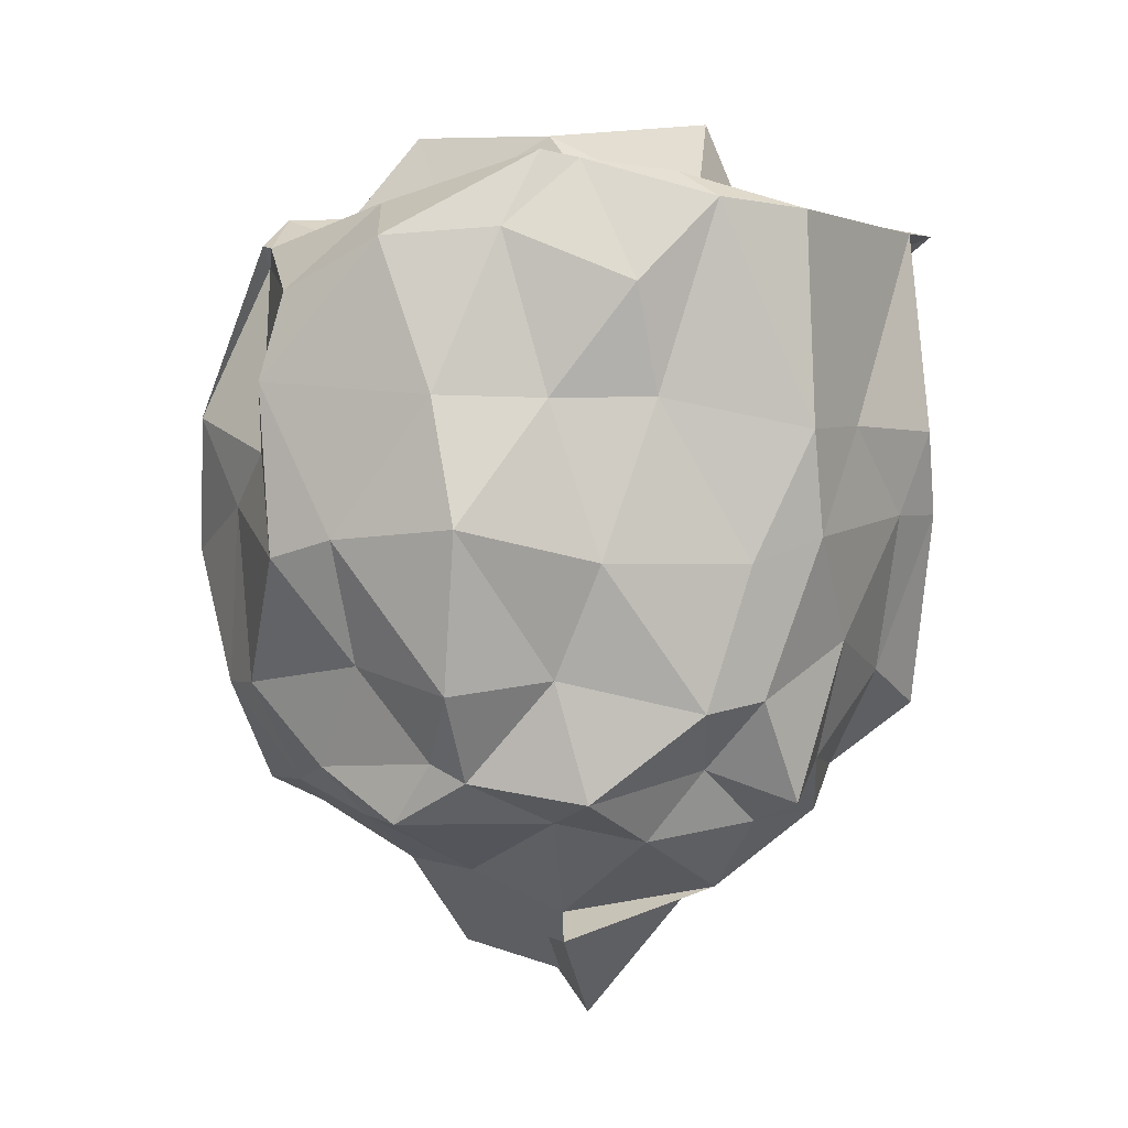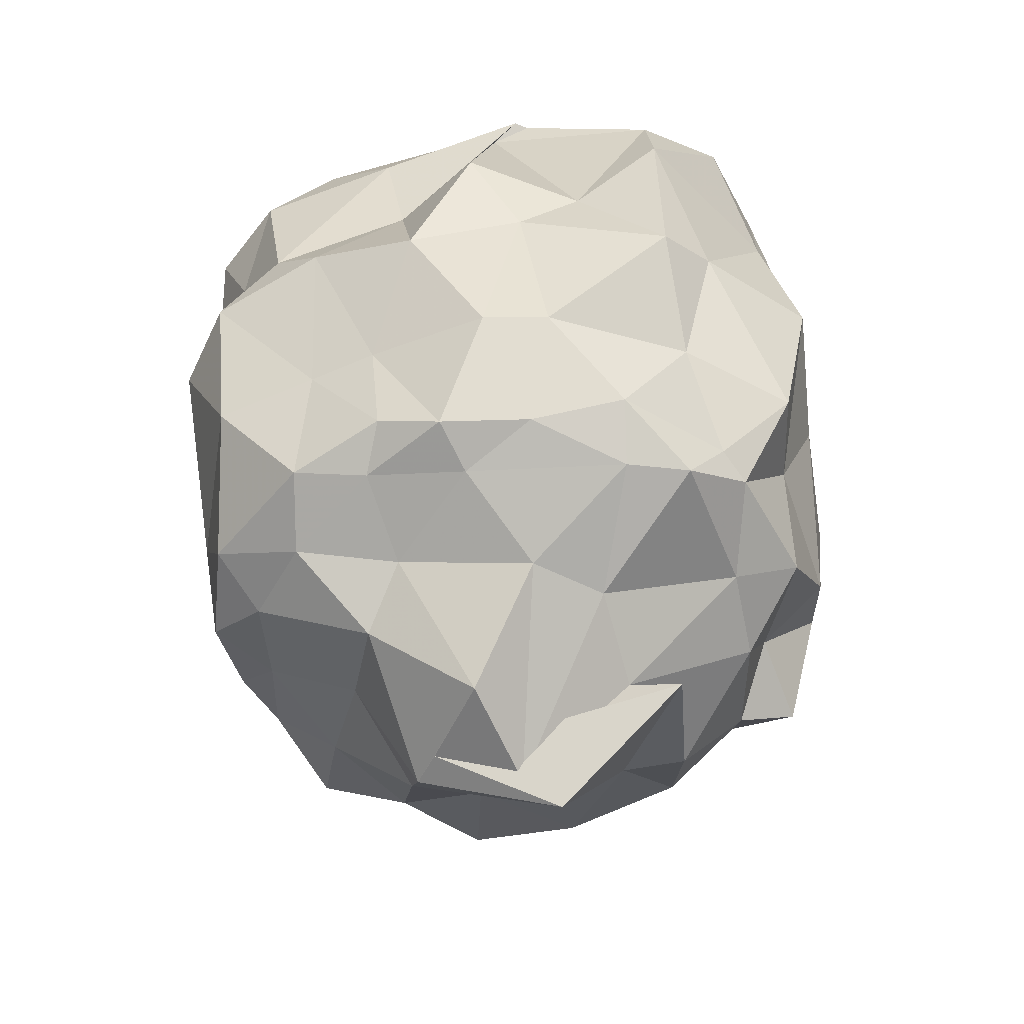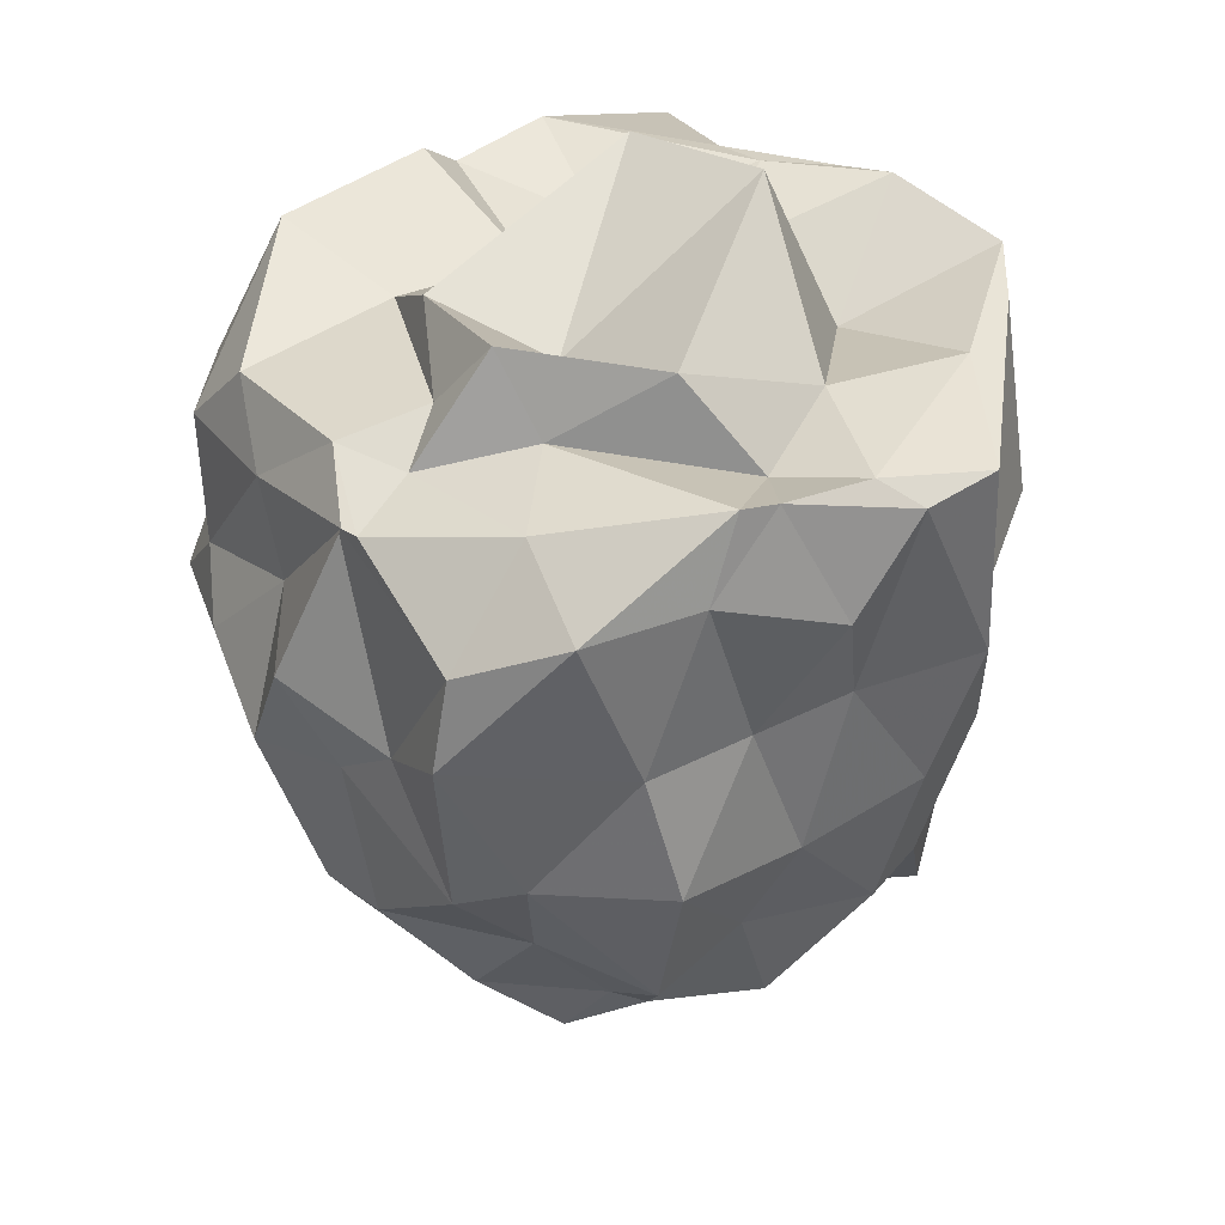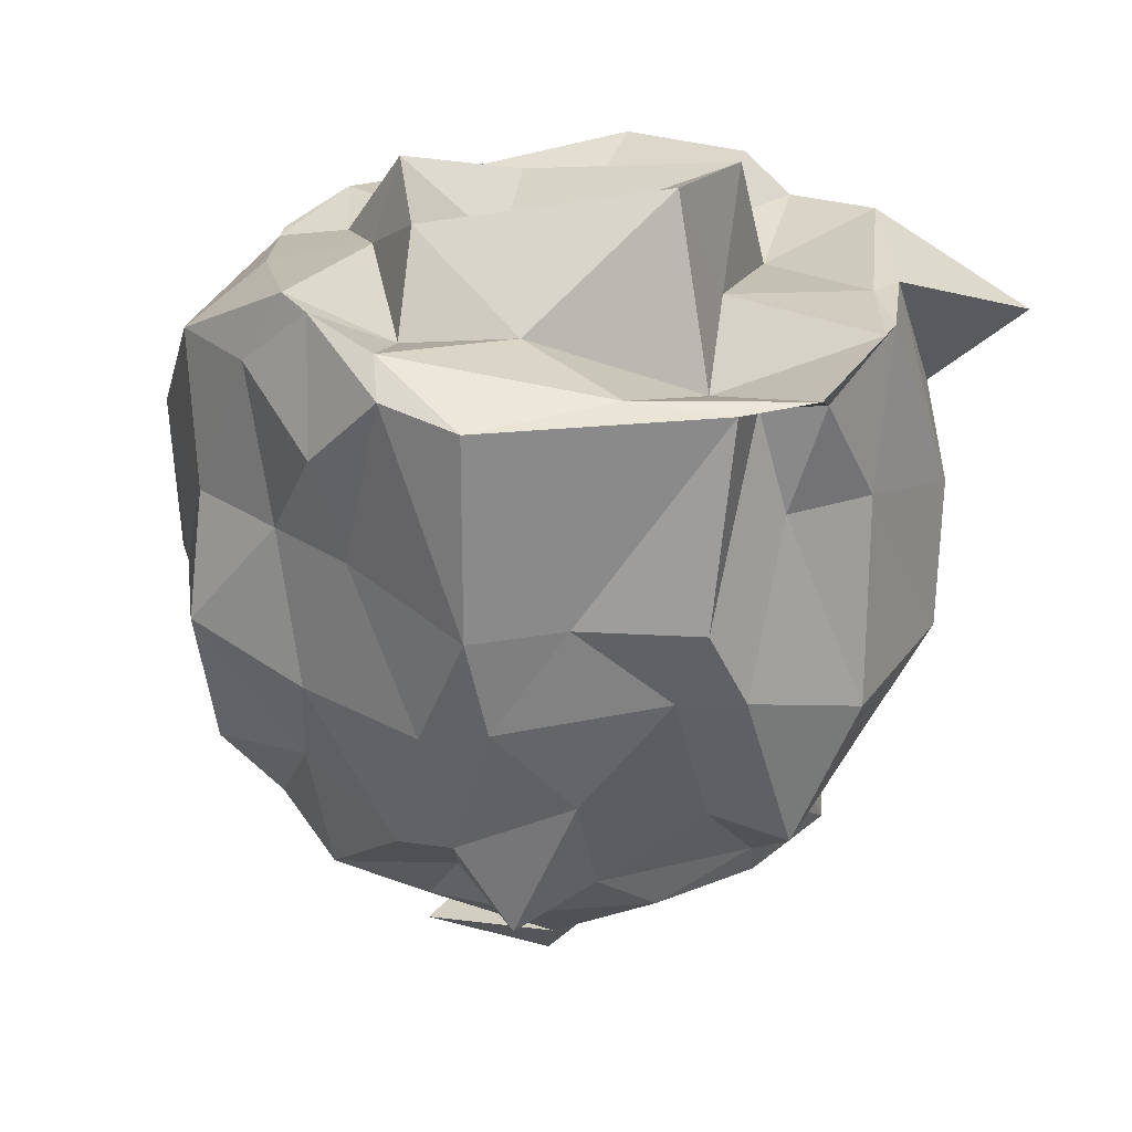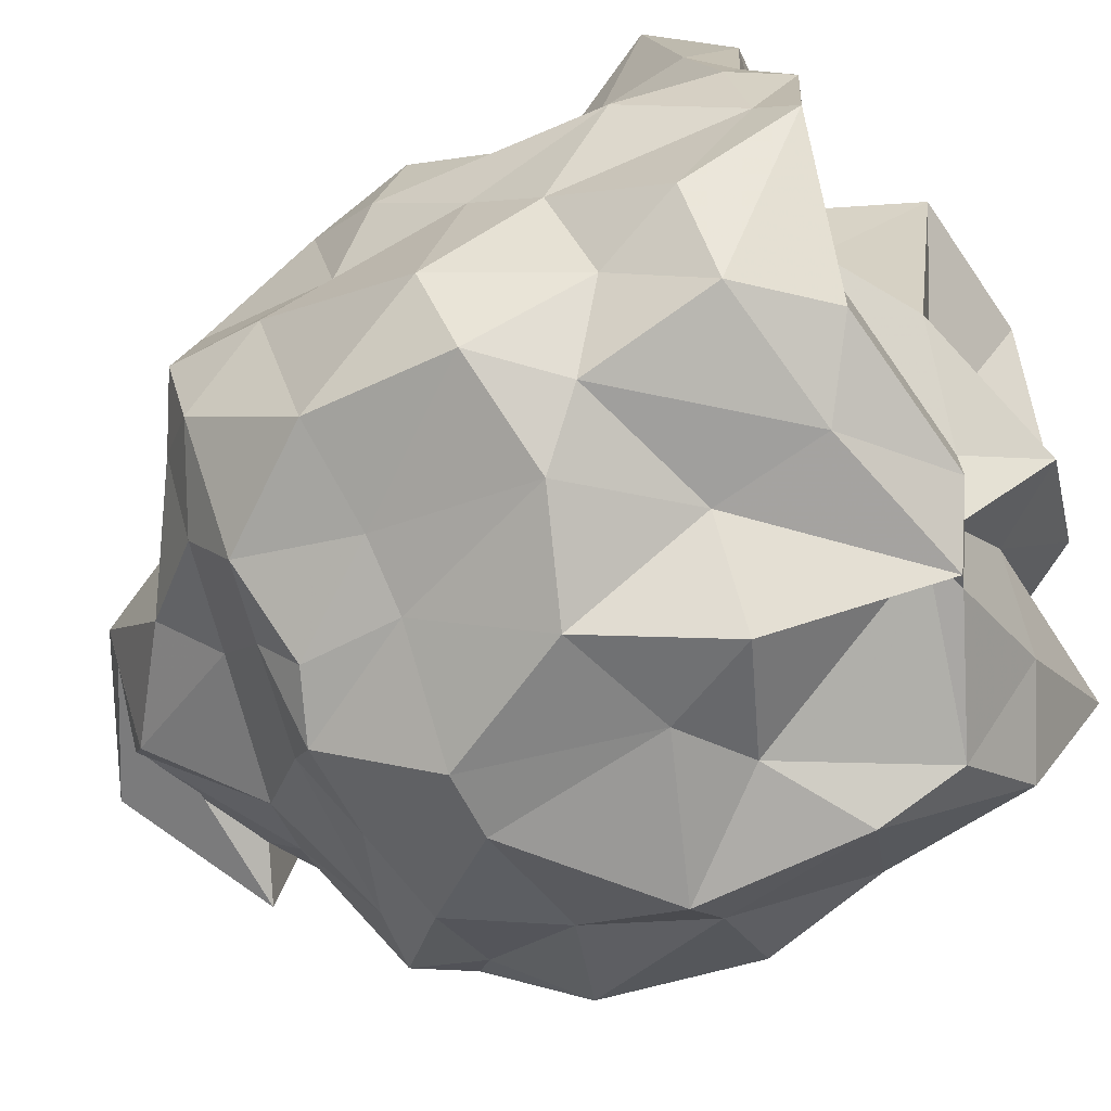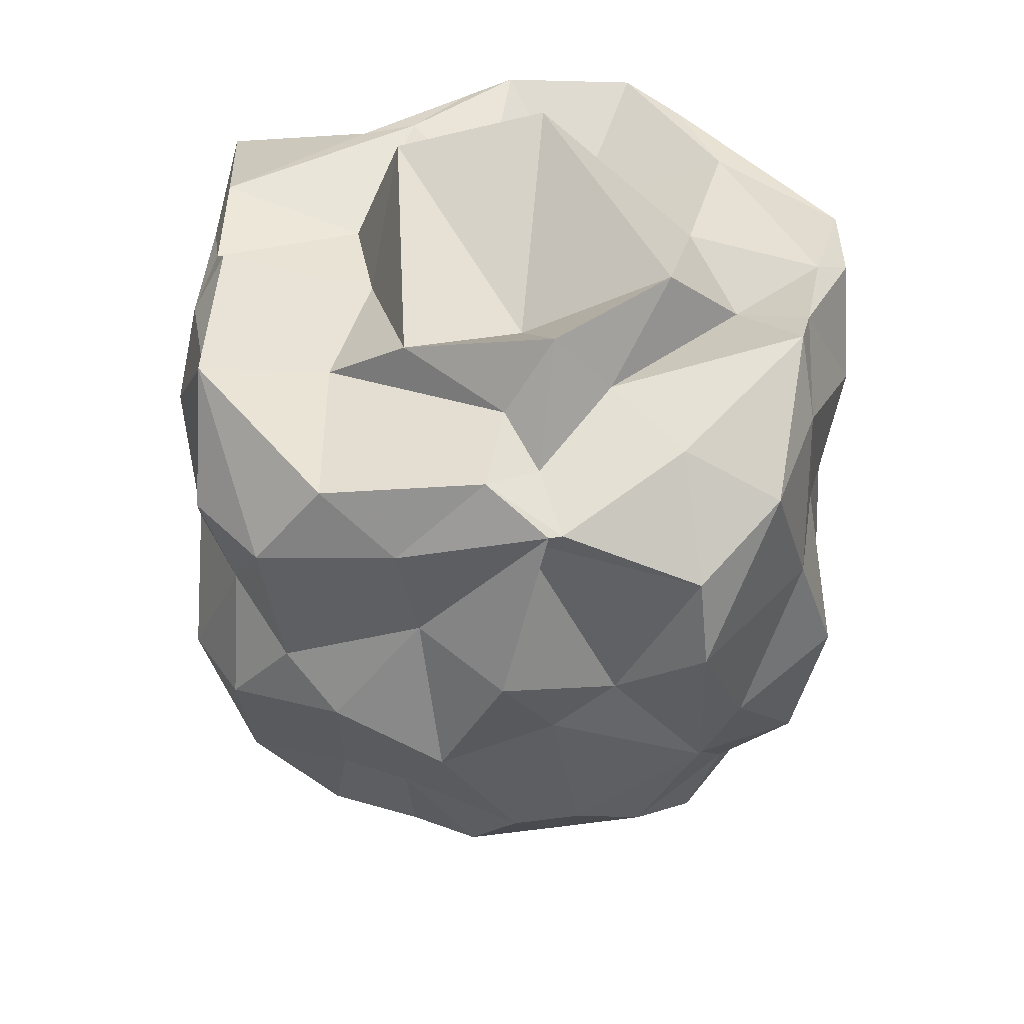
<metadata>
{"format":"obj","ext":"obj","renderer":"f3d","projection":"perspective","resolution":1024,"background":"white","views":[{"elev":0.6,"azim":79.8,"up":"+Z"},{"elev":-50.7,"azim":13.3,"up":"+Z"},{"elev":42.9,"azim":57.0,"up":"+Z"},{"elev":29.6,"azim":131.4,"up":"+Z"},{"elev":-76.6,"azim":-65.4,"up":"+Y"},{"elev":47.4,"azim":7.8,"up":"+Z"}]}
</metadata>
<code>
v 0.06858 -0.4477 1.643
v -0.2114 -0.3075 -0.5217
v 1.05 -0.2384 1.394
v 1.015 -0.006027 1.628
v 0.974 0.2471 1.605
v 0.4379 0.7087 1.607
v 0.25 0.6318 1.538
v 0.1014 0.7494 1.529
v -0.2696 0.6957 1.619
v -0.5786 0.4919 1.588
v -1.058 0.641 1.387
v -0.9965 0.06986 1.463
v -0.9593 -0.3616 1.534
v -0.8745 -0.6207 1.557
v -0.8297 -0.9796 1.324
v -0.6125 -1.164 1.33
v -0.1966 -1.186 1.415
v 0.2422 -1.175 1.555
v 0.164 -1.149 1.502
v 0.6777 -1.146 1.387
v 0.8763 -0.9101 1.52
v 0.9503 -0.5891 1.543
v 0.9946 -0.1701 1.09
v 0.9971 0.2645 1.007
v 0.7842 0.4467 1.026
v 0.5589 0.7318 1.02
v 0.1923 0.6942 1.221
v -0.105 0.7665 1.188
v -0.5368 0.7233 1.048
v -0.9275 0.3854 1.122
v -0.9017 0.05718 1.128
v -0.9563 -0.09462 1.031
v -1.013 -0.4596 1.245
v -0.9021 -0.746 1.02
v -0.7227 -1.028 1.077
v -0.544 -1.194 0.9394
v -0.1391 -1.167 1.093
v 0.1346 -1.345 1.062
v 0.4494 -1.193 0.9514
v 0.7117 -1.217 1.137
v 0.9728 -0.7801 1.091
v 0.9792 -0.4658 1.085
v 1.002 0.0893 0.6414
v 0.9458 0.3008 0.7139
v 0.5748 0.6365 0.7773
v 0.447 0.781 0.7799
v -0.003334 0.8474 0.5859
v -0.4647 0.7684 0.6161
v -0.5768 0.5818 0.667
v -0.8667 0.3393 0.6716
v -1.048 0.024 0.6889
v -1.022 -0.3131 0.5996
v -0.9466 -0.5519 0.8345
v -0.8909 -0.9794 0.6899
v -0.7213 -1.189 0.7272
v -0.3836 -1.28 0.7889
v -0.053 -1.34 0.678
v 0.2738 -1.25 0.8032
v 0.7188 -1.187 0.6569
v 0.8283 -1.034 0.7061
v 1.081 -0.7345 0.7333
v 1.031 -0.3309 0.644
v 0.9311 0.1419 0.2664
v 0.7289 0.4255 0.4239
v 0.3973 0.6196 0.3234
v 0.2245 0.7826 0.2135
v -0.1518 0.7474 0.3793
v -0.482 0.6504 0.3867
v -0.6886 0.4041 0.4477
v -0.8513 0.1243 0.3732
v -0.9874 -0.1474 0.4063
v -0.9052 -0.4757 0.4449
v -0.9039 -0.6115 0.2578
v -0.7124 -1.078 0.3147
v -0.4077 -1.129 0.3428
v -0.2036 -1.176 0.3415
v 0.1622 -1.265 0.2936
v 0.3512 -1.216 0.3013
v 0.7224 -0.9547 0.361
v 0.9964 -0.7474 0.2903
v 0.9366 -0.4415 0.3281
v 0.9824 -0.03338 0.2347
v 0.8209 0.2648 -0.02529
v 0.5957 0.3824 0.08214
v 0.106 0.5621 0.02037
v -0.1141 0.5558 0.04488
v -0.2093 0.5417 0.04899
v -0.4428 0.4065 0.01864
v -0.7353 0.241 -0.02116
v -0.825 -0.03698 0.0505
v -0.8818 -0.2337 0.04149
v -0.8822 -0.5045 -0.0142
v -0.7872 -0.7836 0.01757
v -0.468 -1.04 0.01134
v -0.1883 -1.129 0.068
v 0.003604 -1.134 -0.001577
v 0.2632 -1.07 0.01315
v 0.5375 -1.034 0.07359
v 0.7832 -0.7583 0.09695
v 0.8316 -0.6678 0.04526
v 0.9313 -0.347 -0.01053
v 0.778 0.009965 0.06776
v 0.9098 -0.3665 1.737
v 0.9262 -0.1007 1.704
v 0.5888 0.4575 1.626
v 0.2526 0.8357 1.623
v -0.1313 0.7581 1.654
v -0.4171 0.5158 1.62
v -0.9533 0.1405 1.606
v -0.9284 -0.1591 1.578
v -0.8681 -0.2933 1.703
v -0.8467 -0.7459 1.663
v -0.4252 -1.101 1.563
v 0.0514 -1.086 1.654
v 0.2792 -1.153 1.545
v 0.5936 -0.8695 1.643
v 0.8968 -0.4735 1.759
v 0.697 -0.2453 1.612
v 0.5286 0.04634 1.656
v 0.1411 0.3818 1.454
v -0.1392 0.2012 1.609
v -0.5233 0.05224 1.537
v -0.4257 -0.2352 1.571
v -0.4883 -0.6094 1.562
v 0.06636 -0.8094 1.666
v 0.1868 -0.9553 1.59
v 0.3604 -0.6747 1.677
v 0.4985 -0.3784 1.856
v 0.04822 0.1854 1.975
v -0.3847 0.06295 1.895
v -0.2504 -0.6511 1.733
v 0.1994 -0.7152 1.885
v 0.662 0.1814 -0.08904
v 0.388 0.4336 -0.08609
v 0.03588 0.5192 -0.1128
v -0.2906 0.5328 -0.0851
v -0.4829 0.3037 -0.0854
v -0.6358 0.00827 -0.07895
v -0.7542 -0.3135 -0.02518
v -0.6978 -0.6229 -0.09404
v -0.5154 -0.8305 -0.09854
v -0.2511 -1.007 -0.0246
v 0.04661 -0.9885 -0.06885
v 0.5113 -0.9048 -0.06747
v 0.6898 -0.8473 -0.07759
v 0.7486 -0.4082 -0.07532
v 0.7432 -0.1476 -0.1341
v 0.4792 0.1101 -0.2976
v 0.2847 0.1198 -0.2844
v -0.1901 0.1749 -0.224
v -0.3577 -0.03686 -0.356
v -0.4716 -0.3168 -0.1873
v -0.3342 -0.6385 -0.3039
v -0.2132 -0.7681 -0.1566
v 0.1898 -0.732 -0.2297
v 0.3693 -0.5832 -0.2465
v 0.3896 -0.3213 -0.3739
v 0.5502 -0.3467 -0.4356
v 0.1518 -0.2013 -0.7101
v -0.2869 -0.2149 -0.5238
v -0.03155 -0.5394 -0.5107
v 0.04022 -0.2322 -0.6074
f 3 23 4
f 4 23 24
f 4 24 5
f 5 24 25
f 5 25 6
f 6 25 26
f 6 26 7
f 7 26 27
f 7 27 8
f 8 27 28
f 8 28 9
f 9 28 29
f 9 29 10
f 10 29 30
f 10 30 11
f 11 30 31
f 11 31 12
f 12 31 32
f 12 32 13
f 13 32 33
f 13 33 14
f 14 33 34
f 14 34 15
f 15 34 35
f 15 35 16
f 16 35 36
f 16 36 17
f 17 36 37
f 17 37 18
f 18 37 38
f 18 38 19
f 19 38 39
f 19 39 20
f 20 39 40
f 20 40 21
f 21 40 41
f 21 41 22
f 22 41 42
f 22 42 3
f 3 42 23
f 23 43 24
f 24 43 44
f 24 44 25
f 25 44 45
f 25 45 26
f 26 45 46
f 26 46 27
f 27 46 47
f 27 47 28
f 28 47 48
f 28 48 29
f 29 48 49
f 29 49 30
f 30 49 50
f 30 50 31
f 31 50 51
f 31 51 32
f 32 51 52
f 32 52 33
f 33 52 53
f 33 53 34
f 34 53 54
f 34 54 35
f 35 54 55
f 35 55 36
f 36 55 56
f 36 56 37
f 37 56 57
f 37 57 38
f 38 57 58
f 38 58 39
f 39 58 59
f 39 59 40
f 40 59 60
f 40 60 41
f 41 60 61
f 41 61 42
f 42 61 62
f 42 62 23
f 23 62 43
f 43 63 44
f 44 63 64
f 44 64 45
f 45 64 65
f 45 65 46
f 46 65 66
f 46 66 47
f 47 66 67
f 47 67 48
f 48 67 68
f 48 68 49
f 49 68 69
f 49 69 50
f 50 69 70
f 50 70 51
f 51 70 71
f 51 71 52
f 52 71 72
f 52 72 53
f 53 72 73
f 53 73 54
f 54 73 74
f 54 74 55
f 55 74 75
f 55 75 56
f 56 75 76
f 56 76 57
f 57 76 77
f 57 77 58
f 58 77 78
f 58 78 59
f 59 78 79
f 59 79 60
f 60 79 80
f 60 80 61
f 61 80 81
f 61 81 62
f 62 81 82
f 62 82 43
f 43 82 63
f 63 83 64
f 64 83 84
f 64 84 65
f 65 84 85
f 65 85 66
f 66 85 86
f 66 86 67
f 67 86 87
f 67 87 68
f 68 87 88
f 68 88 69
f 69 88 89
f 69 89 70
f 70 89 90
f 70 90 71
f 71 90 91
f 71 91 72
f 72 91 92
f 72 92 73
f 73 92 93
f 73 93 74
f 74 93 94
f 74 94 75
f 75 94 95
f 75 95 76
f 76 95 96
f 76 96 77
f 77 96 97
f 77 97 78
f 78 97 98
f 78 98 79
f 79 98 99
f 79 99 80
f 80 99 100
f 80 100 81
f 81 100 101
f 81 101 82
f 82 101 102
f 82 102 63
f 63 102 83
f 103 104 118
f 104 119 118
f 104 105 119
f 105 120 119
f 105 106 120
f 106 107 120
f 107 121 120
f 107 108 121
f 108 122 121
f 108 109 122
f 109 110 122
f 110 123 122
f 110 111 123
f 111 124 123
f 111 112 124
f 112 113 124
f 113 125 124
f 113 114 125
f 114 126 125
f 114 115 126
f 115 116 126
f 116 127 126
f 116 117 127
f 117 118 127
f 117 103 118
f 118 119 128
f 119 129 128
f 119 120 129
f 120 121 129
f 121 130 129
f 121 122 130
f 122 123 130
f 123 131 130
f 123 124 131
f 124 125 131
f 125 132 131
f 125 126 132
f 126 127 132
f 127 128 132
f 127 118 128
f 133 148 134
f 134 148 149
f 134 149 135
f 135 149 150
f 135 150 136
f 136 150 137
f 137 150 151
f 137 151 138
f 138 151 152
f 138 152 139
f 139 152 140
f 140 152 153
f 140 153 141
f 141 153 154
f 141 154 142
f 142 154 143
f 143 154 155
f 143 155 144
f 144 155 156
f 144 156 145
f 145 156 146
f 146 156 157
f 146 157 147
f 147 157 148
f 147 148 133
f 148 158 149
f 149 158 159
f 149 159 150
f 150 159 151
f 151 159 160
f 151 160 152
f 152 160 153
f 153 160 161
f 153 161 154
f 154 161 155
f 155 161 162
f 155 162 156
f 156 162 157
f 157 162 158
f 157 158 148
f 3 4 103
f 103 4 104
f 4 5 104
f 104 5 105
f 5 6 105
f 105 6 106
f 6 7 106
f 7 8 106
f 106 8 107
f 8 9 107
f 107 9 108
f 9 10 108
f 108 10 109
f 10 11 109
f 11 12 109
f 109 12 110
f 12 13 110
f 110 13 111
f 13 14 111
f 111 14 112
f 14 15 112
f 15 16 112
f 112 16 113
f 16 17 113
f 113 17 114
f 17 18 114
f 114 18 115
f 18 19 115
f 19 20 115
f 115 20 116
f 20 21 116
f 116 21 117
f 21 22 117
f 117 22 103
f 22 3 103
f 83 133 84
f 84 133 134
f 84 134 85
f 85 134 135
f 85 135 86
f 86 135 136
f 86 136 87
f 87 136 88
f 88 136 137
f 88 137 89
f 89 137 138
f 89 138 90
f 90 138 139
f 90 139 91
f 91 139 92
f 92 139 140
f 92 140 93
f 93 140 141
f 93 141 94
f 94 141 142
f 94 142 95
f 95 142 96
f 96 142 143
f 96 143 97
f 97 143 144
f 97 144 98
f 98 144 145
f 98 145 99
f 99 145 100
f 100 145 146
f 100 146 101
f 101 146 147
f 101 147 102
f 102 147 133
f 102 133 83
f 128 129 1
f 129 130 1
f 130 131 1
f 131 132 1
f 132 128 1
f 159 158 2
f 160 159 2
f 161 160 2
f 162 161 2
f 158 162 2

</code>
